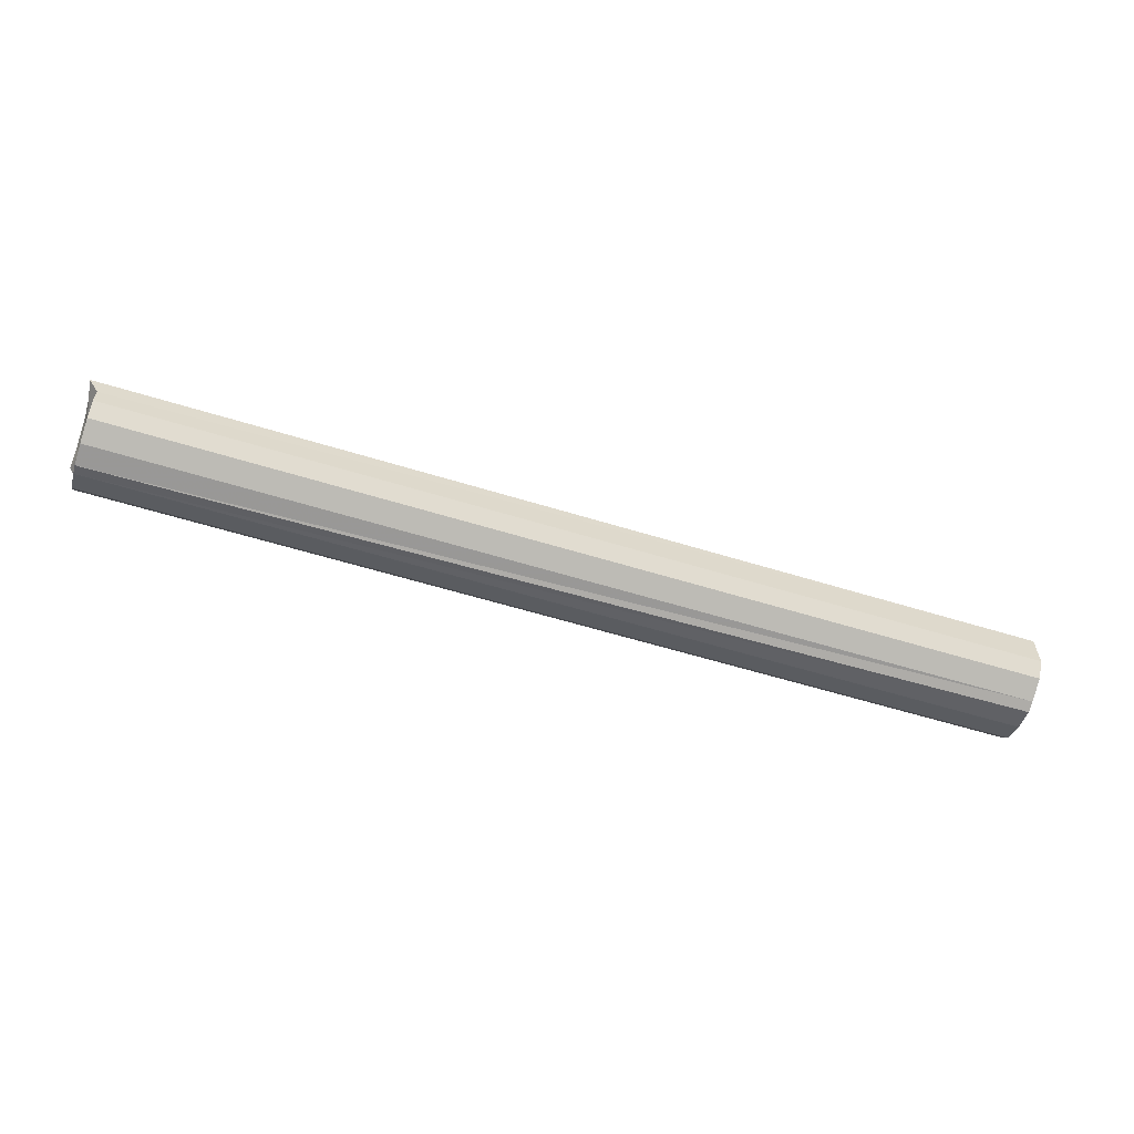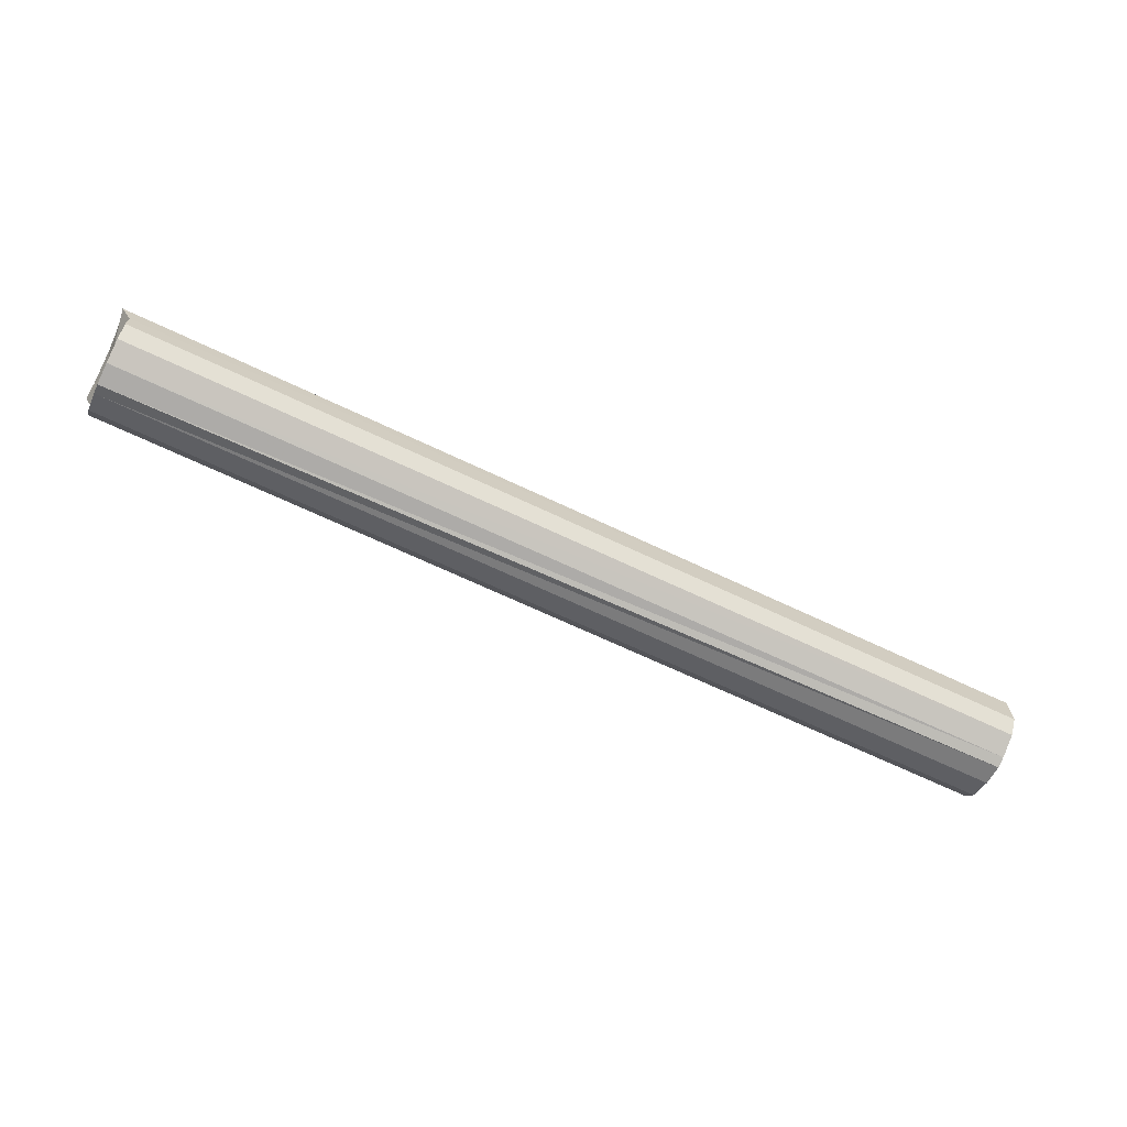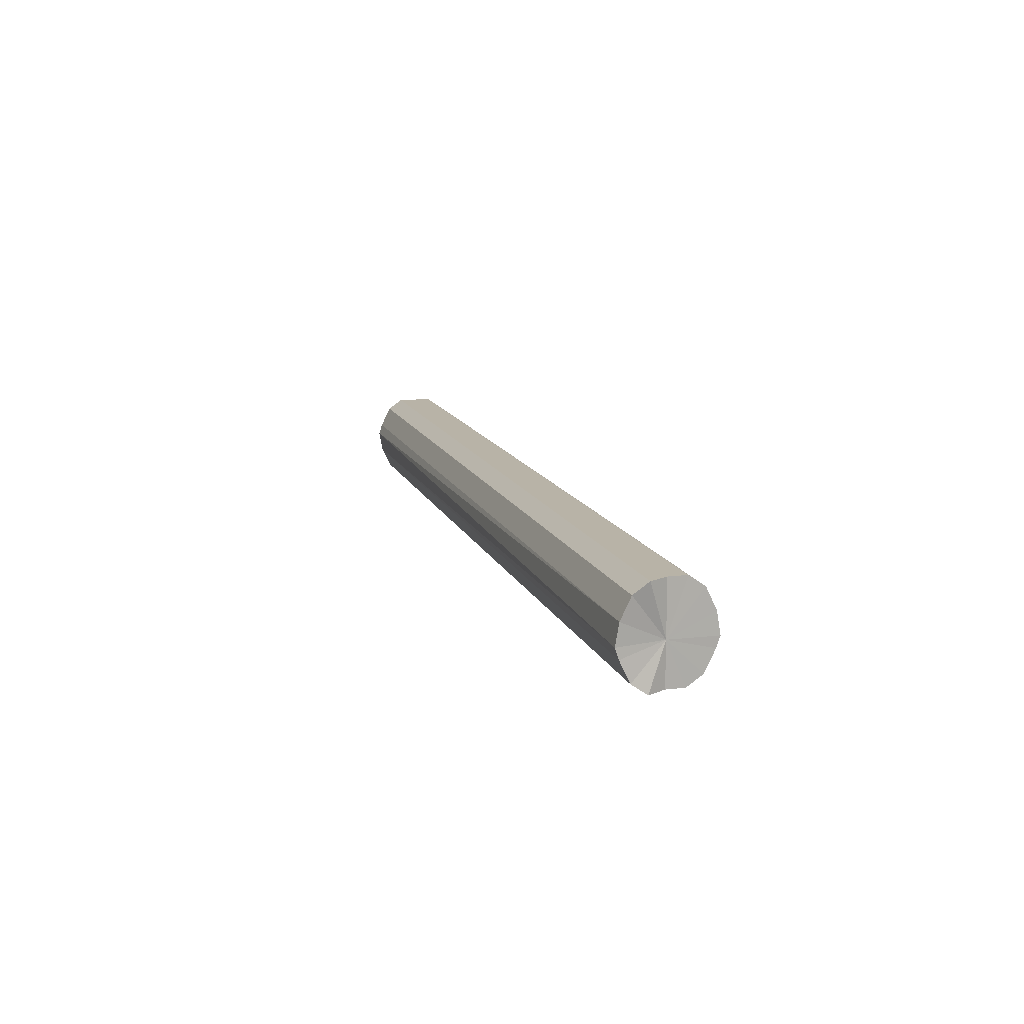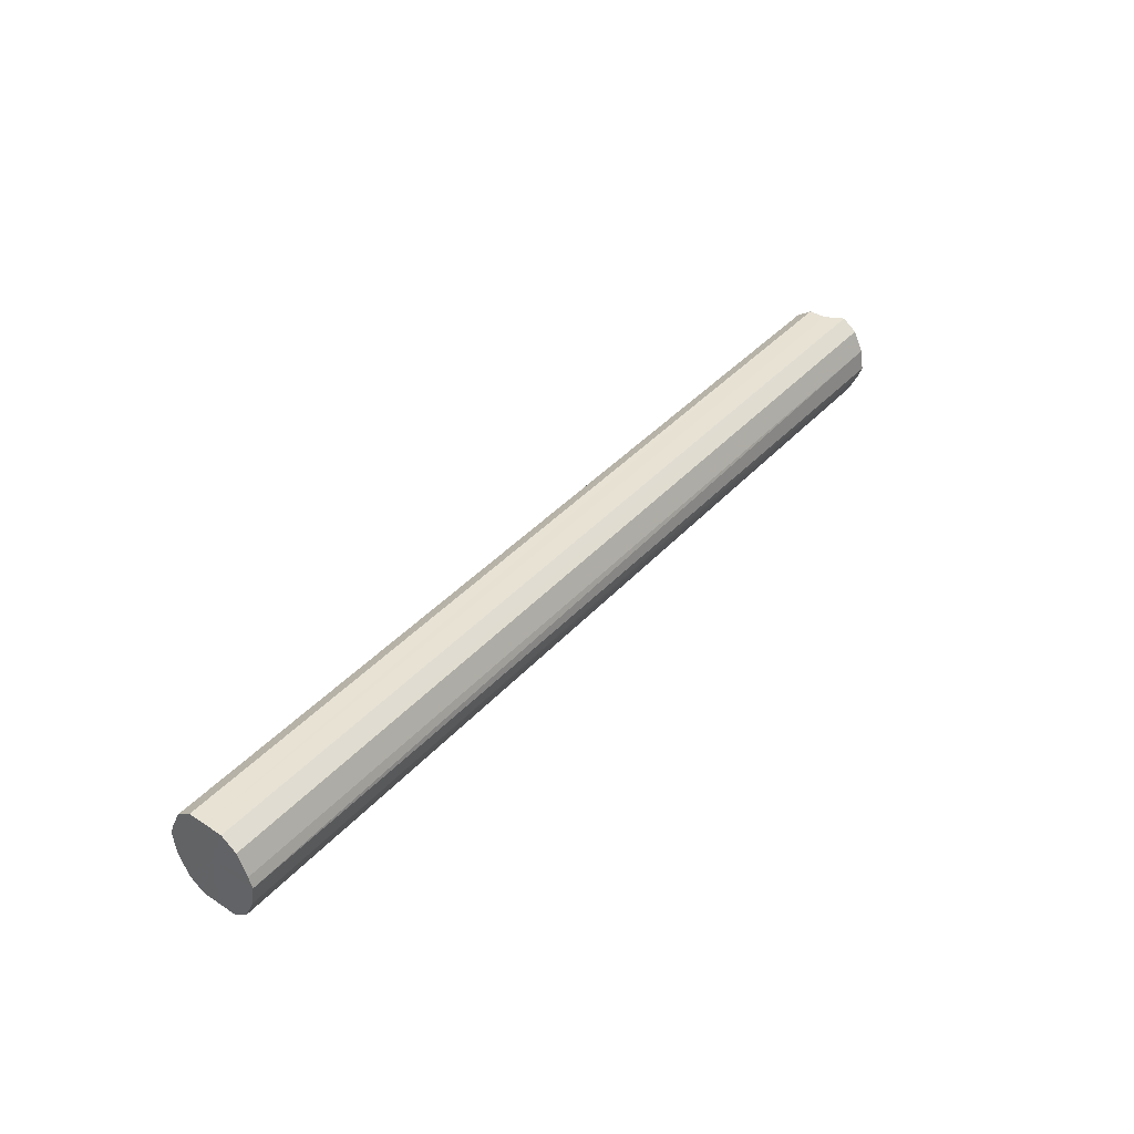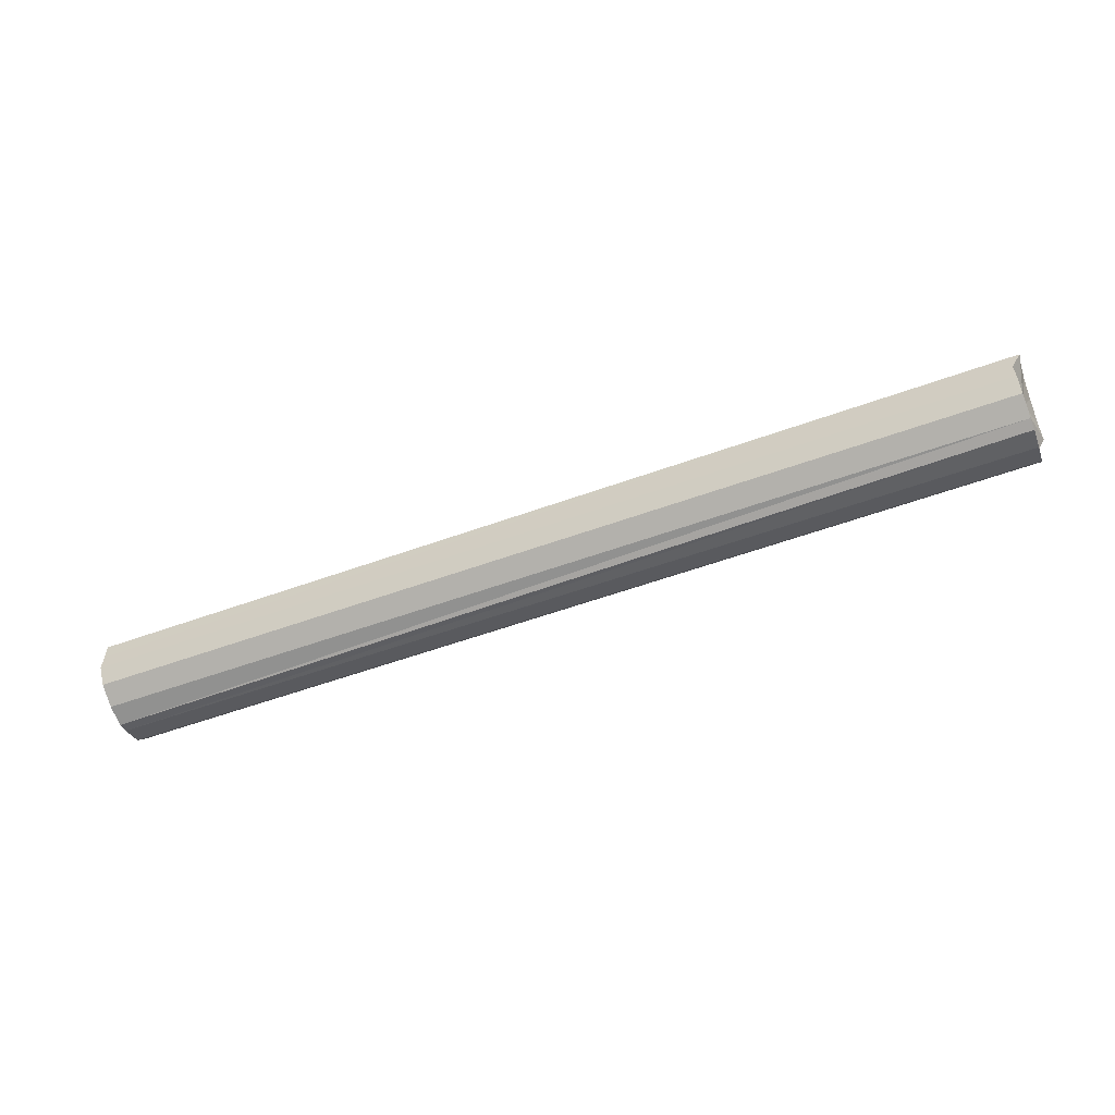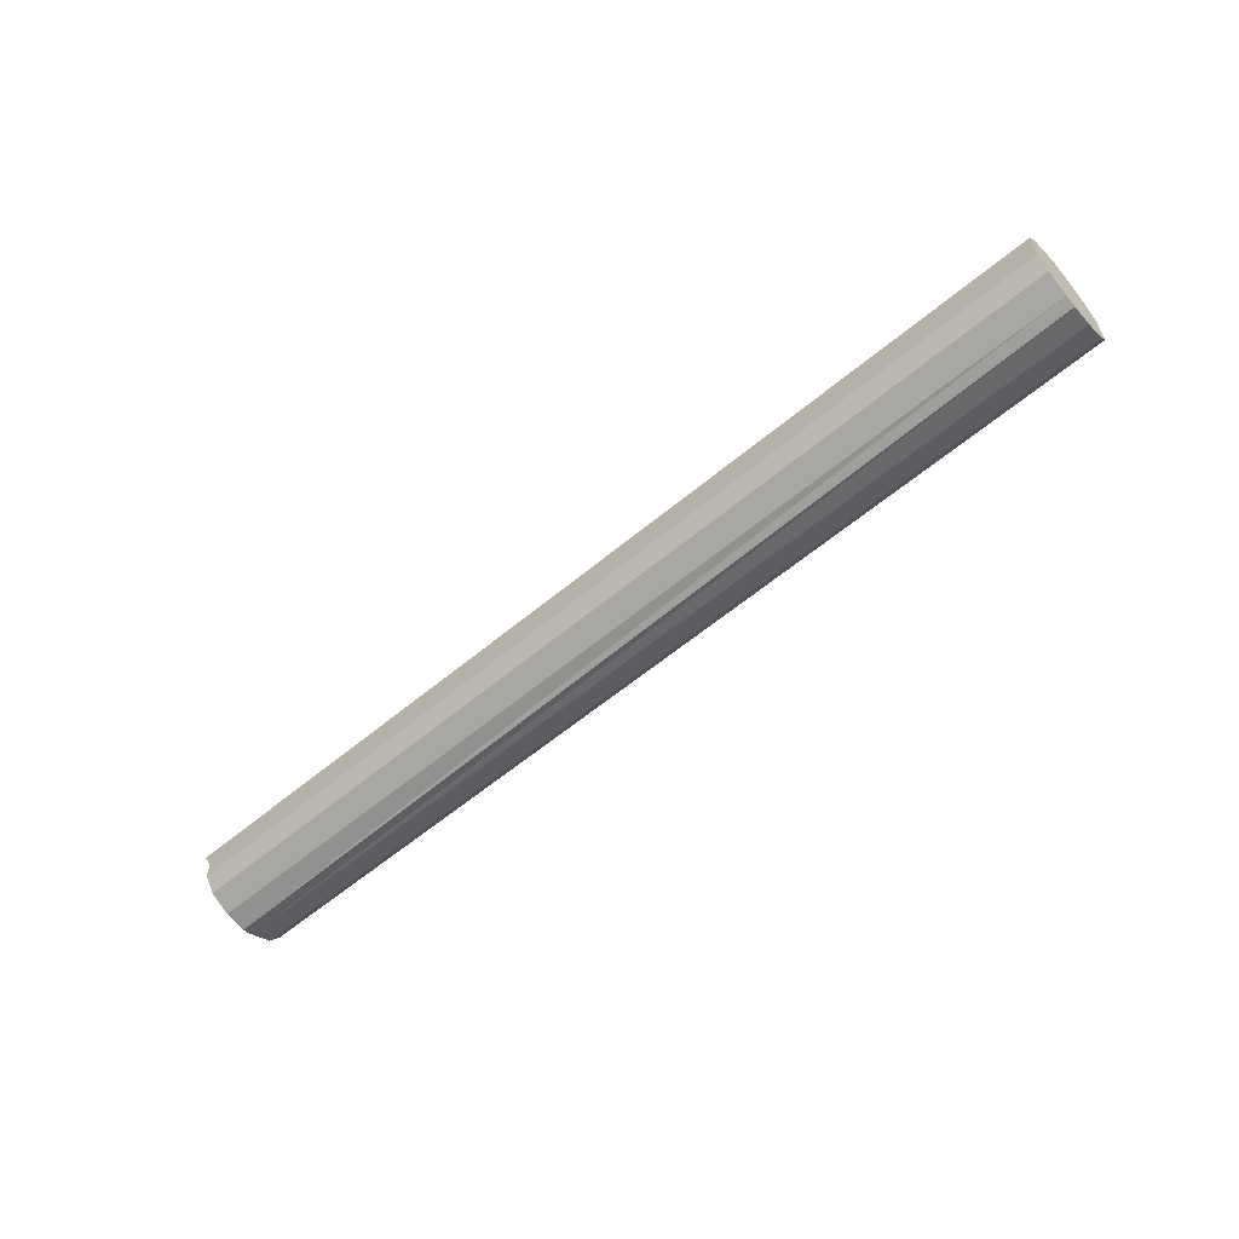
<metadata>
{"format":"obj","ext":"obj","renderer":"f3d","projection":"perspective","resolution":1024,"background":"white","views":[{"elev":-59.4,"azim":161.9,"up":"+Z"},{"elev":-67.8,"azim":154.2,"up":"+Z"},{"elev":12.8,"azim":75.3,"up":"+Y"},{"elev":39.9,"azim":-51.6,"up":"+Y"},{"elev":-57.9,"azim":21.0,"up":"+Z"},{"elev":-58.9,"azim":-139.7,"up":"+Z"}]}
</metadata>
<code>
o 29081
v 2221 1866 8.178
v 2221 1866 8.181
v 2220 1866 8.193
v 2221 1866 8.191
v 2220 1866 8.197
v 2221 1866 8.181
v 2220 1866 8.197
v 2221 1866 8.205
v 2220 1866 8.206
v 2221 1866 8.191
v 2220 1866 8.206
v 2221 1866 8.222
v 2220 1866 8.221
v 2221 1866 8.205
v 2220 1866 8.221
v 2221 1866 8.239
v 2220 1866 8.238
v 2221 1866 8.222
v 2220 1866 8.238
v 2221 1866 8.254
v 2220 1866 8.255
v 2221 1866 8.239
v 2220 1866 8.255
v 2221 1866 8.263
v 2220 1866 8.269
v 2221 1866 8.254
v 2220 1866 8.269
v 2221 1866 8.267
v 2220 1866 8.279
v 2221 1866 8.263
v 2220 1866 8.279
v 2220 1866 8.282
v 2220 1866 8.193
v 2221 1866 8.181
v 2220 1866 8.197
v 2221 1866 8.191
v 2220 1866 8.206
v 2220 1866 8.197
v 2221 1866 8.178
v 2220 1866 8.206
v 2221 1866 8.181
v 2221 1866 8.205
v 2220 1866 8.221
v 2220 1866 8.221
v 2221 1866 8.191
v 2220 1866 8.238
v 2221 1866 8.205
v 2221 1866 8.222
v 2220 1866 8.238
v 2220 1866 8.255
v 2221 1866 8.222
v 2220 1866 8.269
v 2221 1866 8.239
v 2221 1866 8.239
v 2220 1866 8.255
v 2220 1866 8.279
v 2221 1866 8.254
v 2220 1866 8.282
v 2221 1866 8.263
v 2221 1866 8.254
v 2220 1866 8.269
v 2220 1866 8.279
v 2221 1866 8.267
v 2221 1866 8.263
v 2221 1866 8.222
v 2221 1866 8.181
v 2221 1866 8.178
v 2221 1866 8.191
v 2221 1866 8.181
v 2221 1866 8.205
v 2221 1866 8.191
v 2221 1866 8.222
v 2221 1866 8.205
v 2221 1866 8.239
v 2221 1866 8.222
v 2221 1866 8.254
v 2221 1866 8.239
v 2221 1866 8.263
v 2221 1866 8.254
v 2221 1866 8.267
v 2221 1866 8.263
v 2220 1866 8.238
v 2220 1866 8.193
v 2220 1866 8.197
v 2220 1866 8.197
v 2220 1866 8.206
v 2220 1866 8.206
v 2220 1866 8.221
v 2220 1866 8.221
v 2220 1866 8.238
v 2220 1866 8.238
v 2220 1866 8.255
v 2220 1866 8.255
v 2220 1866 8.269
v 2220 1866 8.269
v 2220 1866 8.279
v 2220 1866 8.279
v 2220 1866 8.282
f 1 2 3
f 2 4 5
f 6 1 7
f 4 8 9
f 10 6 11
f 8 12 13
f 14 10 15
f 12 16 17
f 18 14 19
f 16 20 21
f 22 18 23
f 20 24 25
f 26 22 27
f 24 28 29
f 30 26 31
f 28 30 32
f 33 34 35
f 35 36 37
f 38 39 33
f 40 41 38
f 37 42 43
f 44 45 40
f 46 47 44
f 43 48 49
f 50 51 46
f 52 53 50
f 49 54 55
f 56 57 52
f 58 59 56
f 55 60 61
f 62 63 58
f 61 64 62
f 65 66 67
f 65 68 66
f 65 67 69
f 65 70 68
f 65 69 71
f 65 72 70
f 65 71 73
f 65 74 72
f 65 73 75
f 65 76 74
f 65 75 77
f 65 78 76
f 65 77 79
f 65 80 78
f 65 79 81
f 65 81 80
f 82 83 84
f 82 85 83
f 82 84 86
f 82 87 85
f 82 86 88
f 82 89 87
f 82 88 90
f 82 91 89
f 82 90 92
f 82 93 91
f 82 92 94
f 82 95 93
f 82 94 96
f 82 97 95
f 82 96 98
f 82 98 97

</code>
